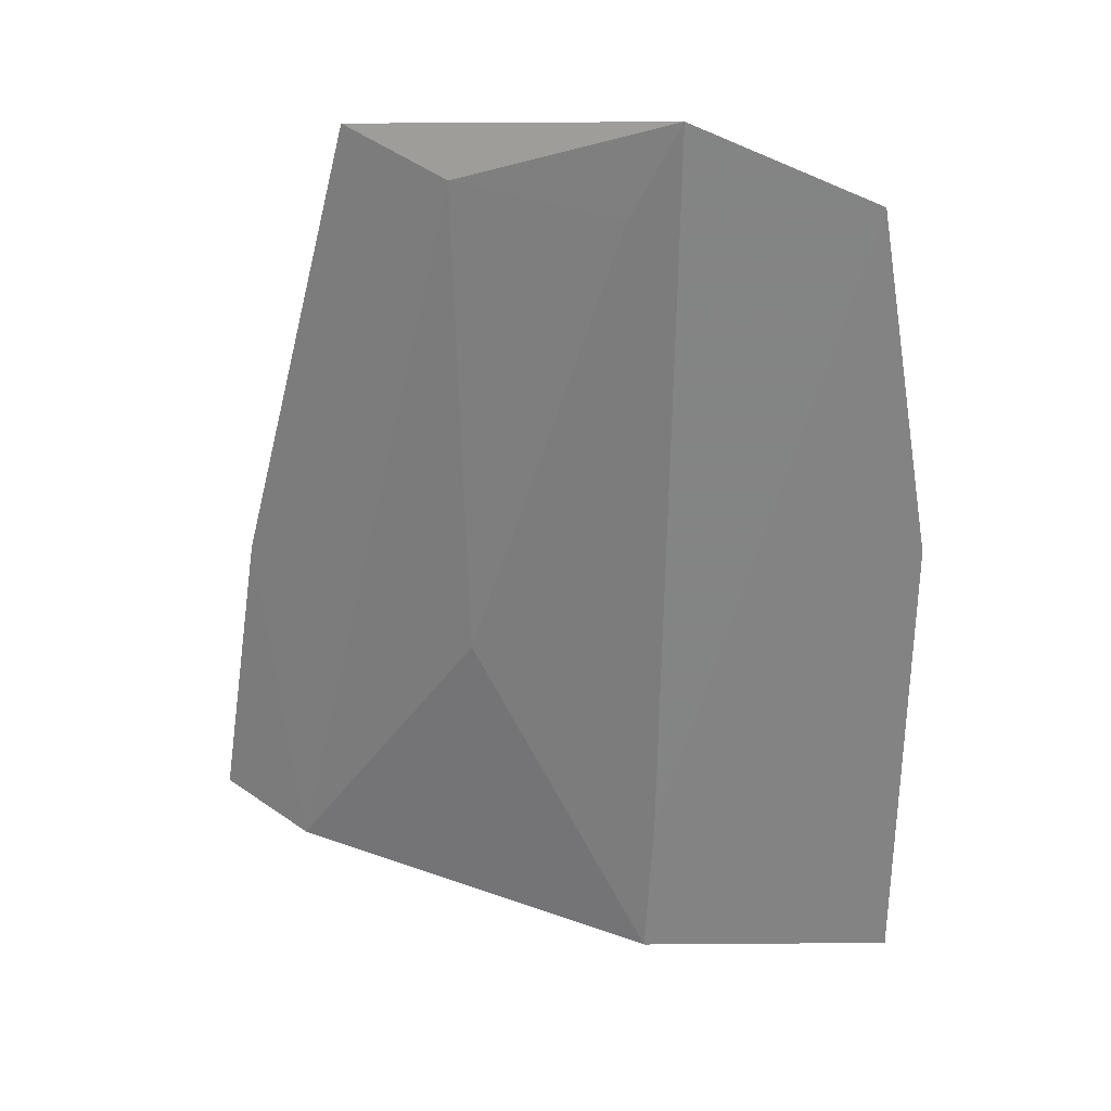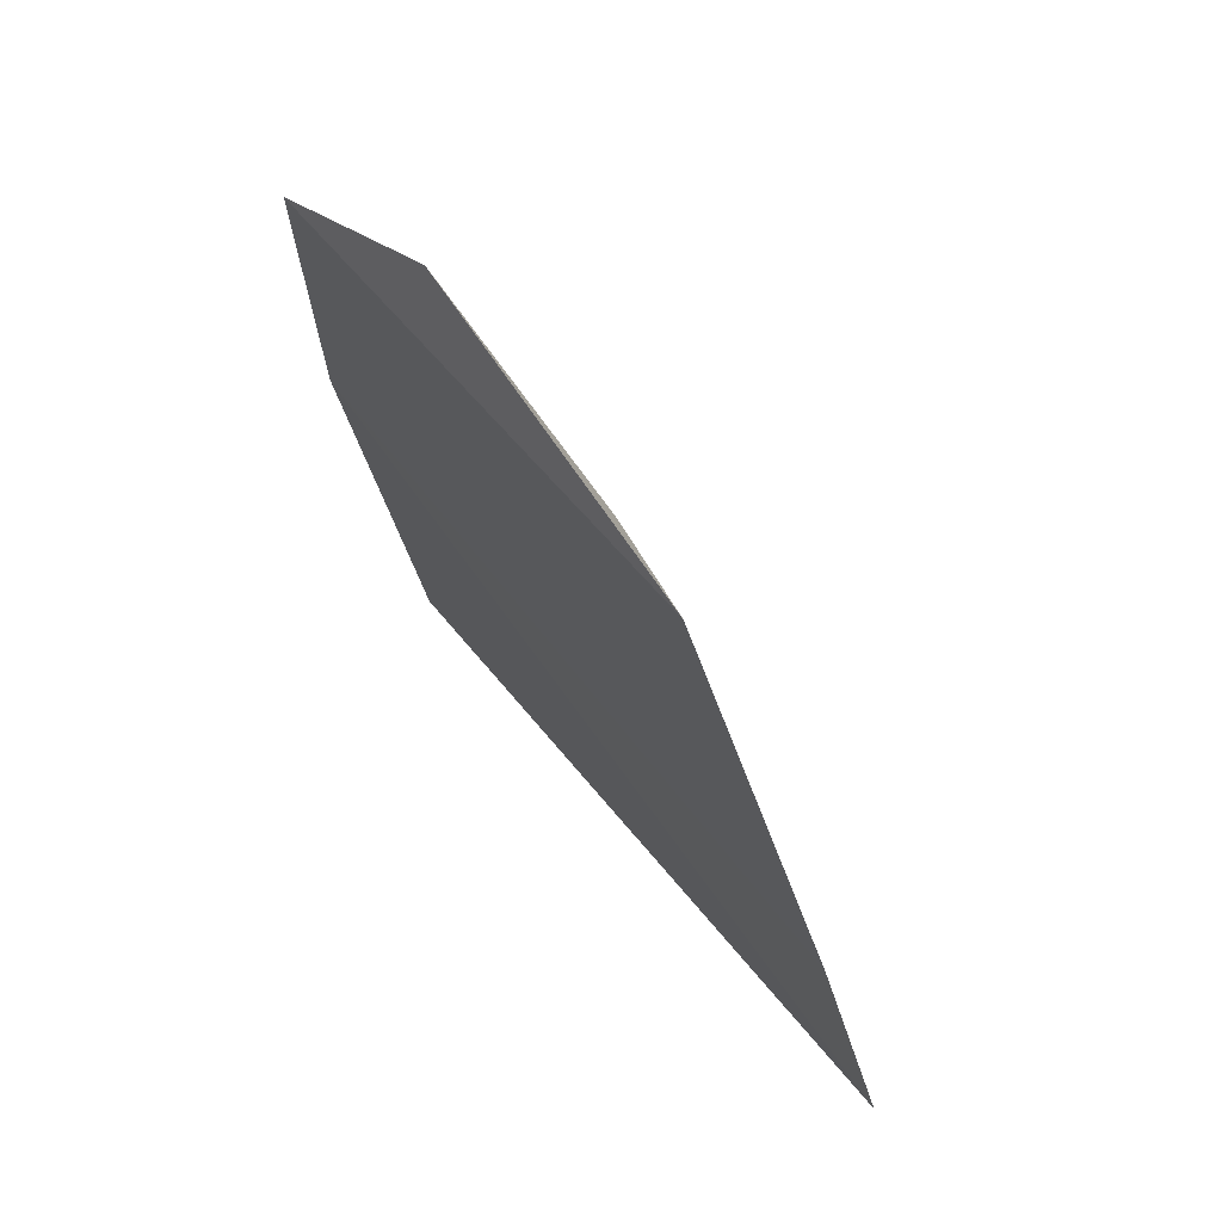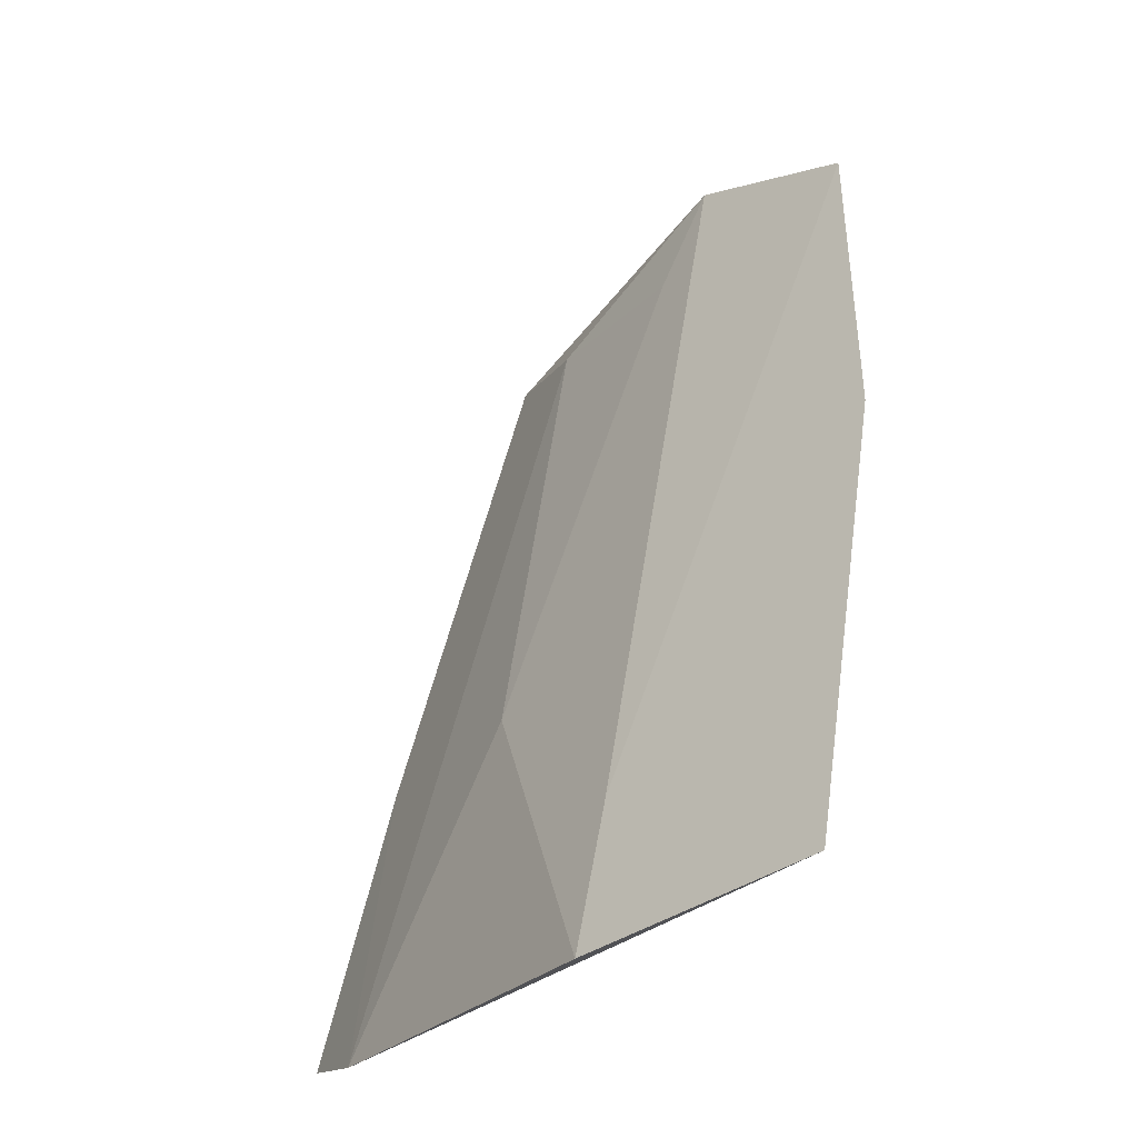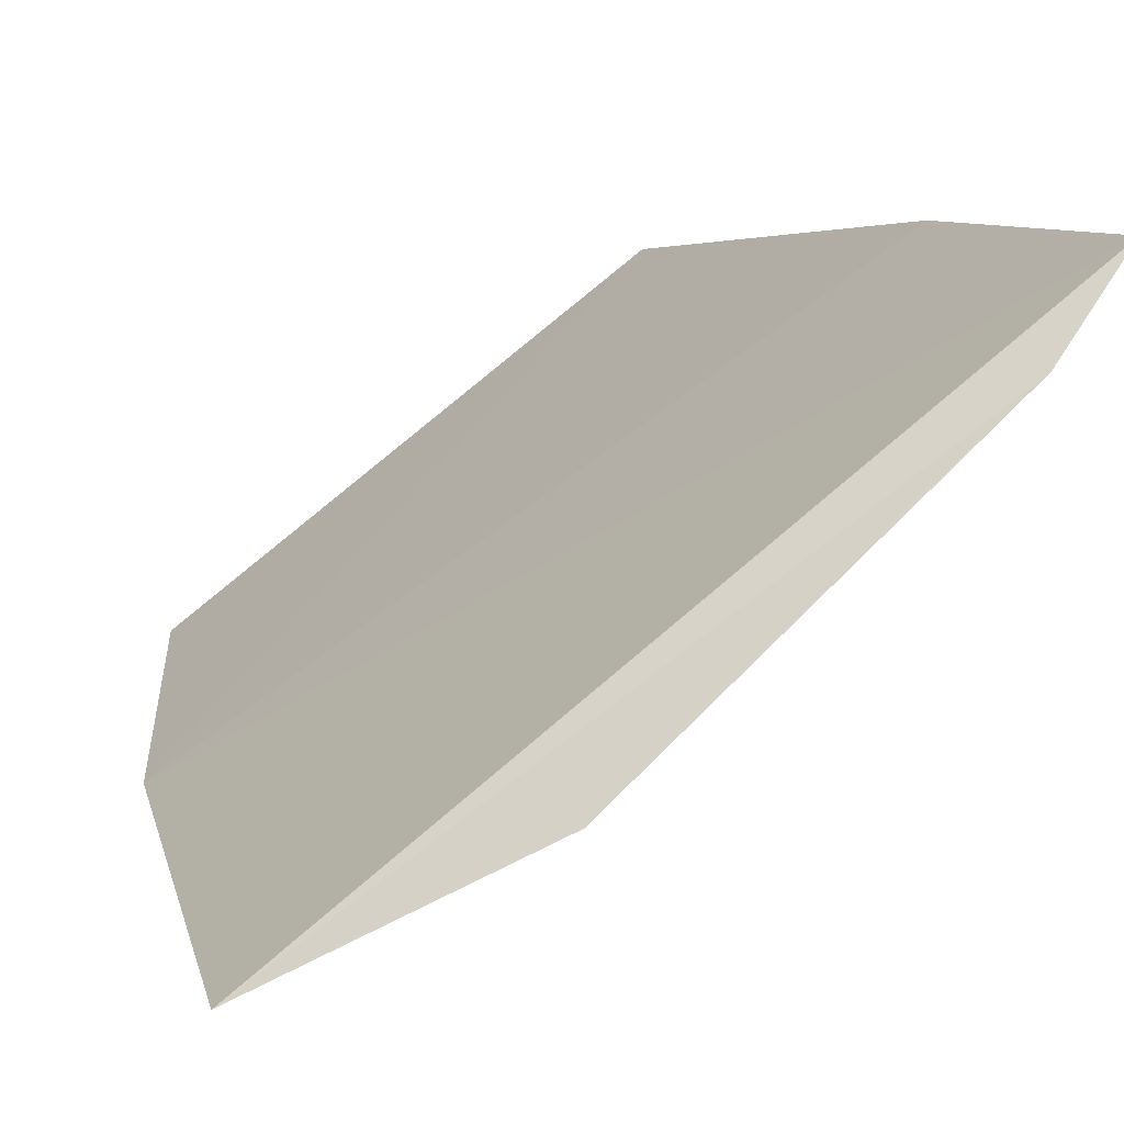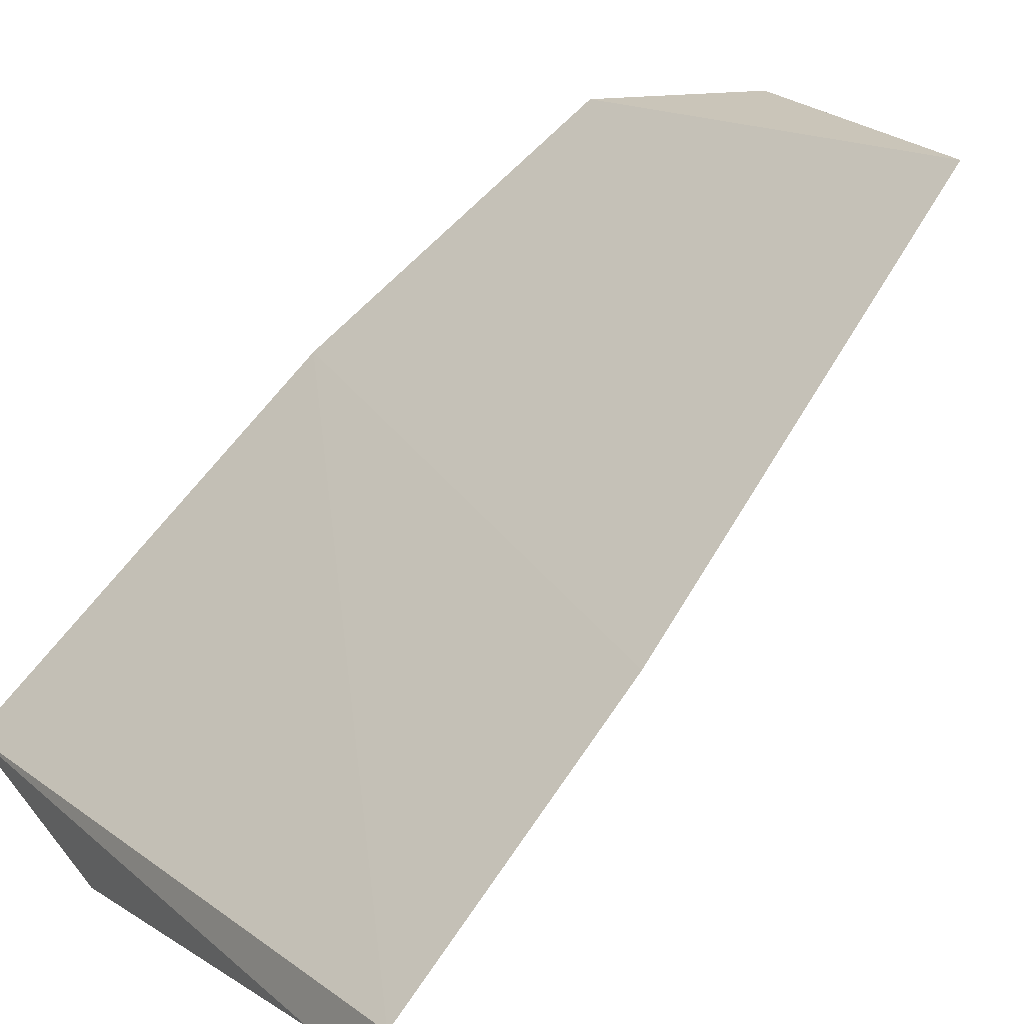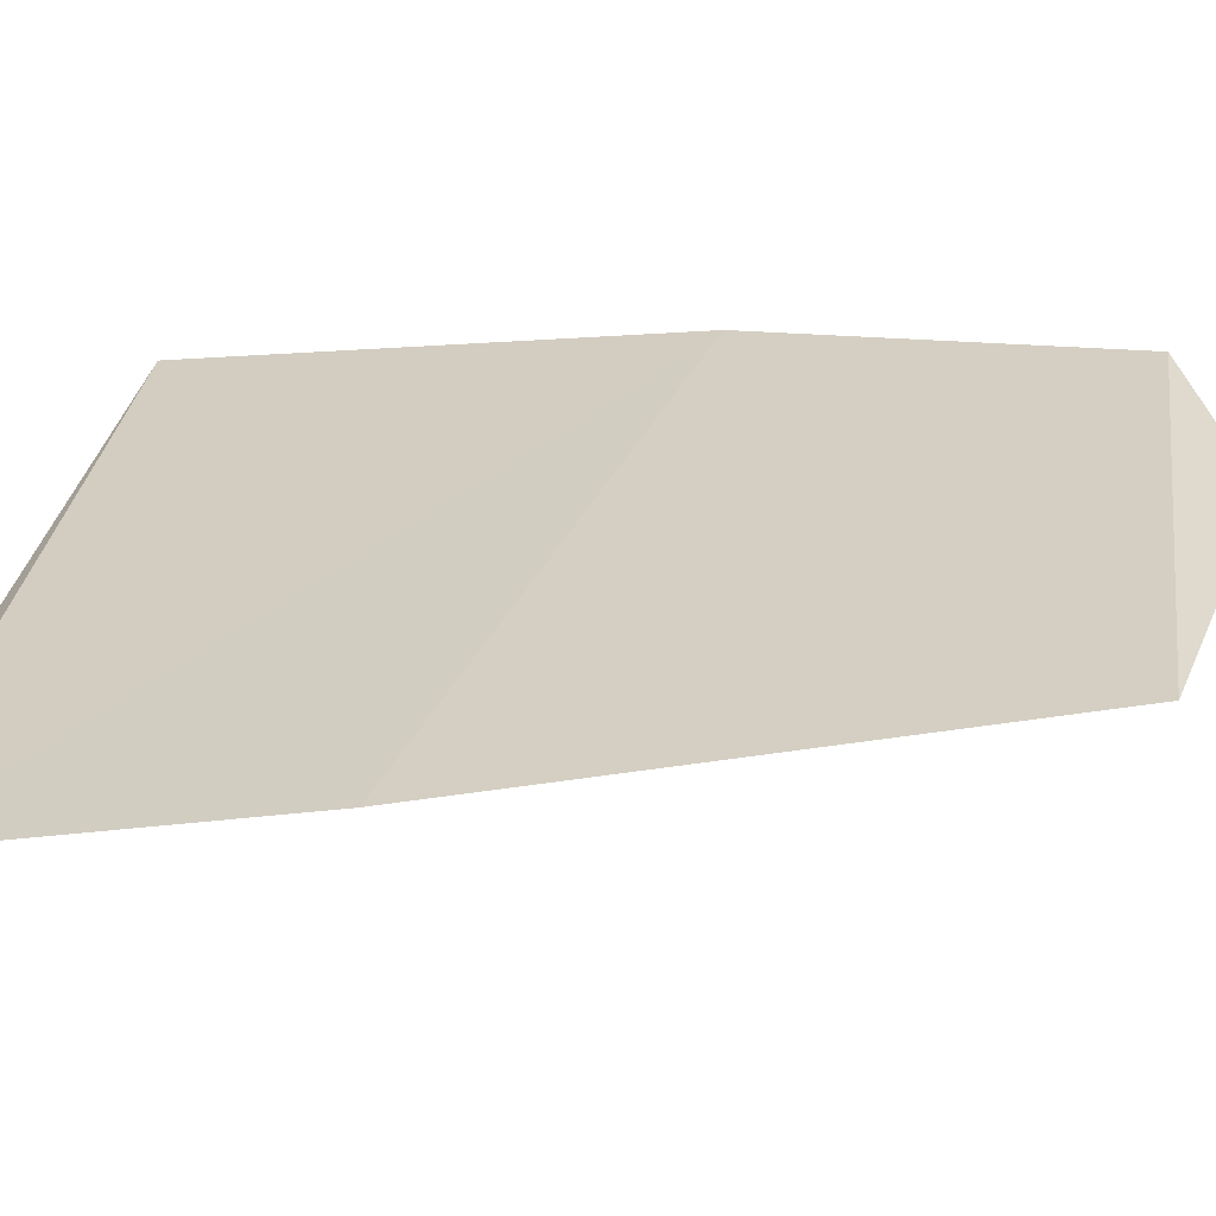
<metadata>
{"format":"obj","ext":"obj","renderer":"f3d","projection":"perspective","resolution":1024,"background":"white","views":[{"elev":40.9,"azim":-20.5,"up":"+Z"},{"elev":52.8,"azim":-166.1,"up":"+Z"},{"elev":-26.9,"azim":14.4,"up":"+Z"},{"elev":1.4,"azim":172.5,"up":"+Y"},{"elev":61.7,"azim":-133.7,"up":"+Y"},{"elev":67.5,"azim":-81.8,"up":"+Y"}]}
</metadata>
<code>
v -0.04344 -0.1049 0.04979
v -0.04751 -0.1141 0.006704
v -0.1032 -0.06837 0.005807
v -0.08467 -0.06369 0.0803
v -0.0691 -0.1034 0.003485
v -0.09736 -0.06505 0.03454
v -0.06026 -0.08534 0.08738
v -0.09715 -0.07665 0.003733
v -0.04558 -0.09534 0.08151
v -0.08066 -0.08511 0.0327
v -0.06723 -0.1006 0.01785
v -0.07762 -0.07306 0.07817
v -0.06491 -0.08438 0.07794
f 1 2 3
f 6 1 3
f 6 4 1
f 8 3 2
f 8 2 5
f 8 6 3
f 8 4 6
f 9 1 4
f 9 4 7
f 9 2 1
f 10 8 5
f 11 9 7
f 11 5 2
f 11 2 9
f 11 10 5
f 11 7 10
f 12 7 4
f 12 4 8
f 12 8 10
f 13 12 10
f 13 10 7
f 13 7 12

</code>
